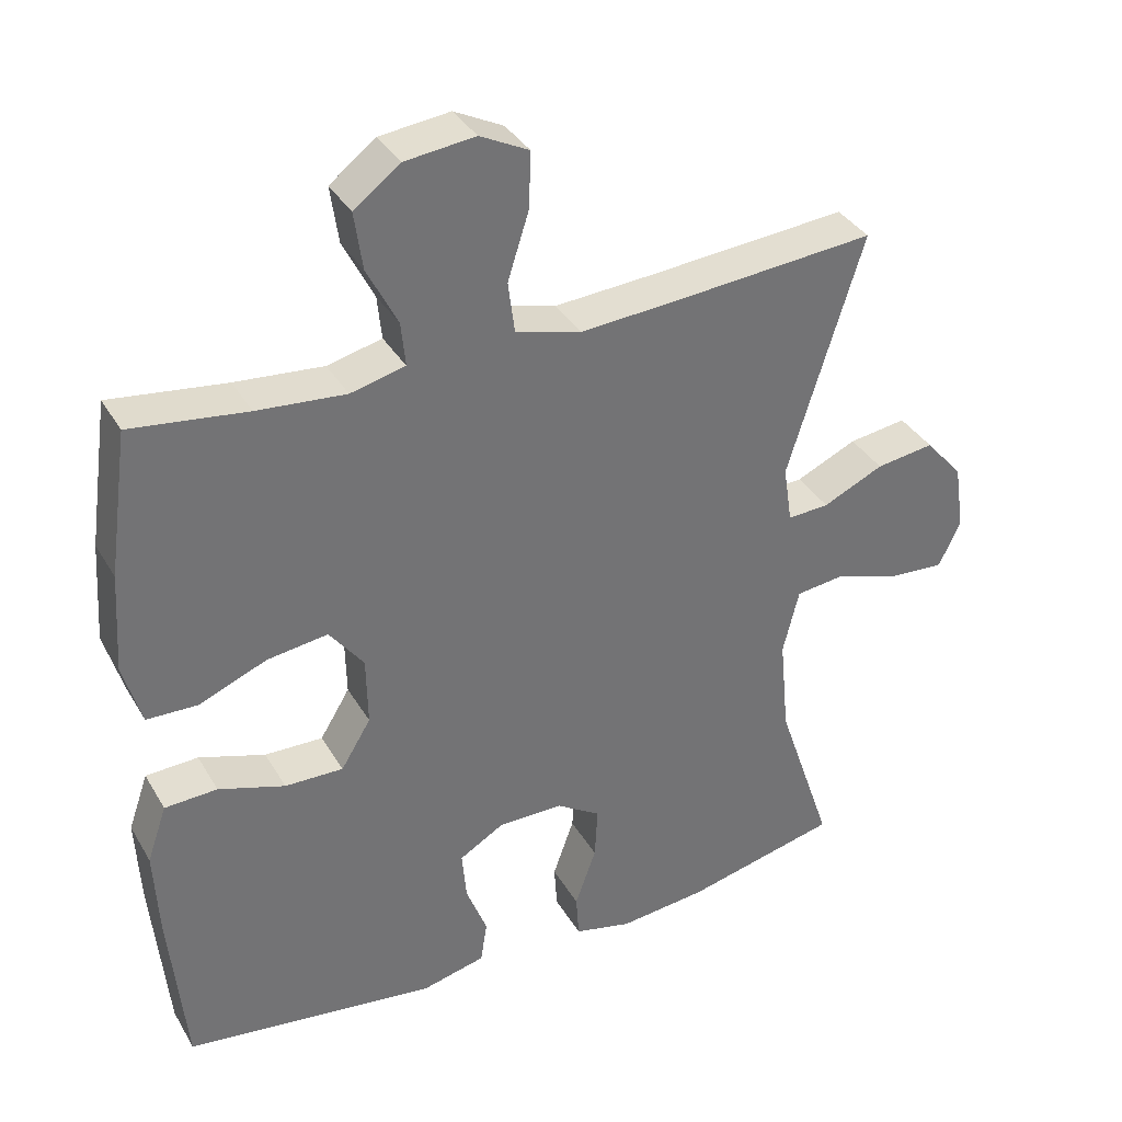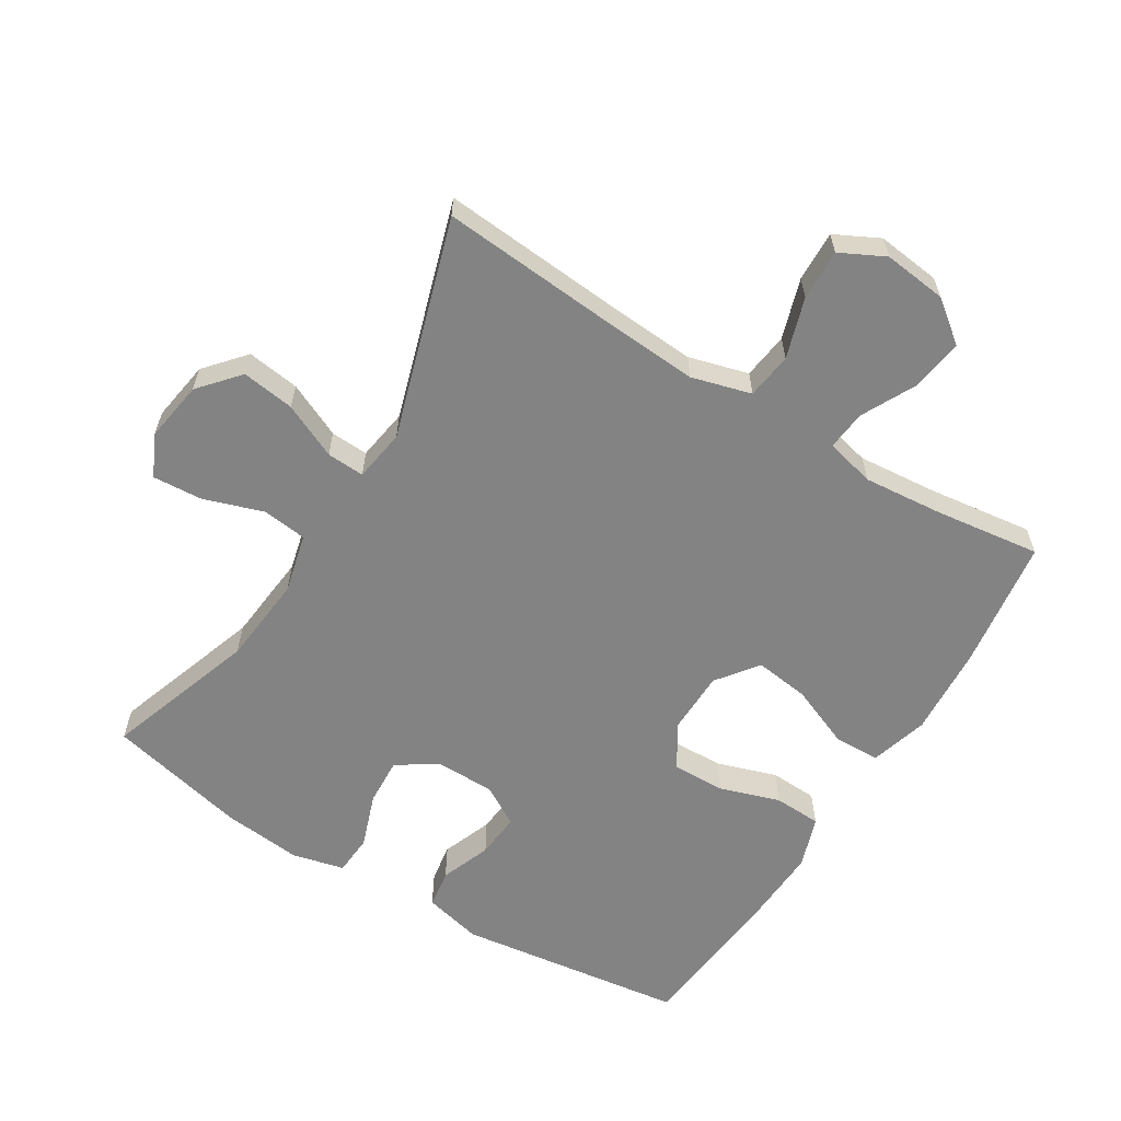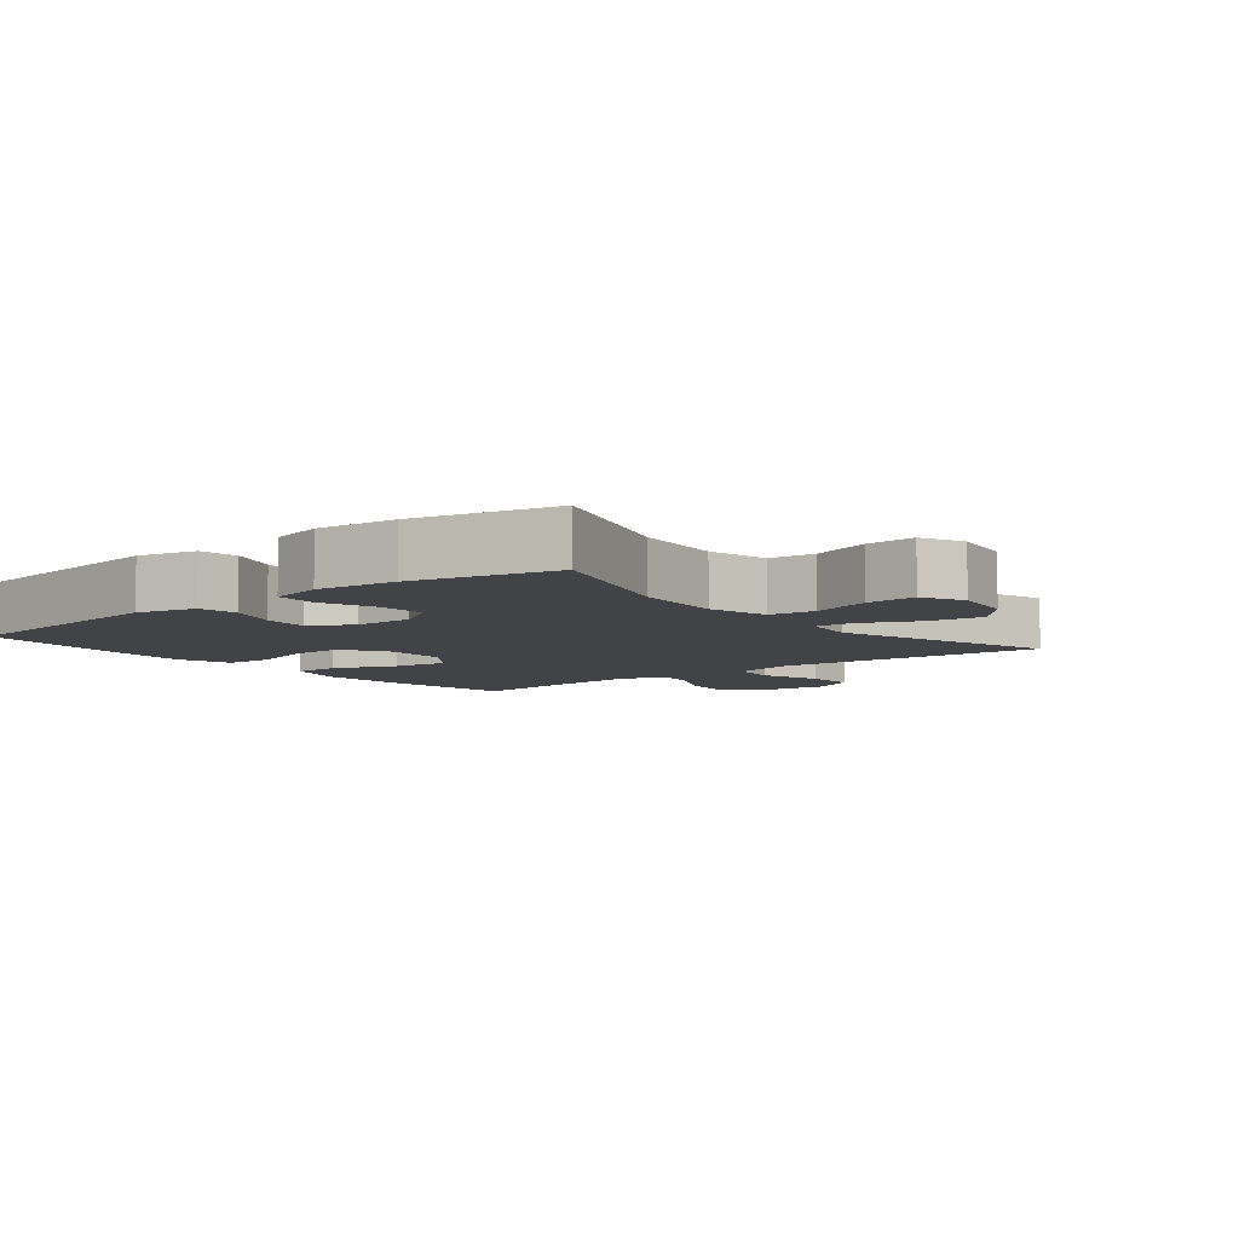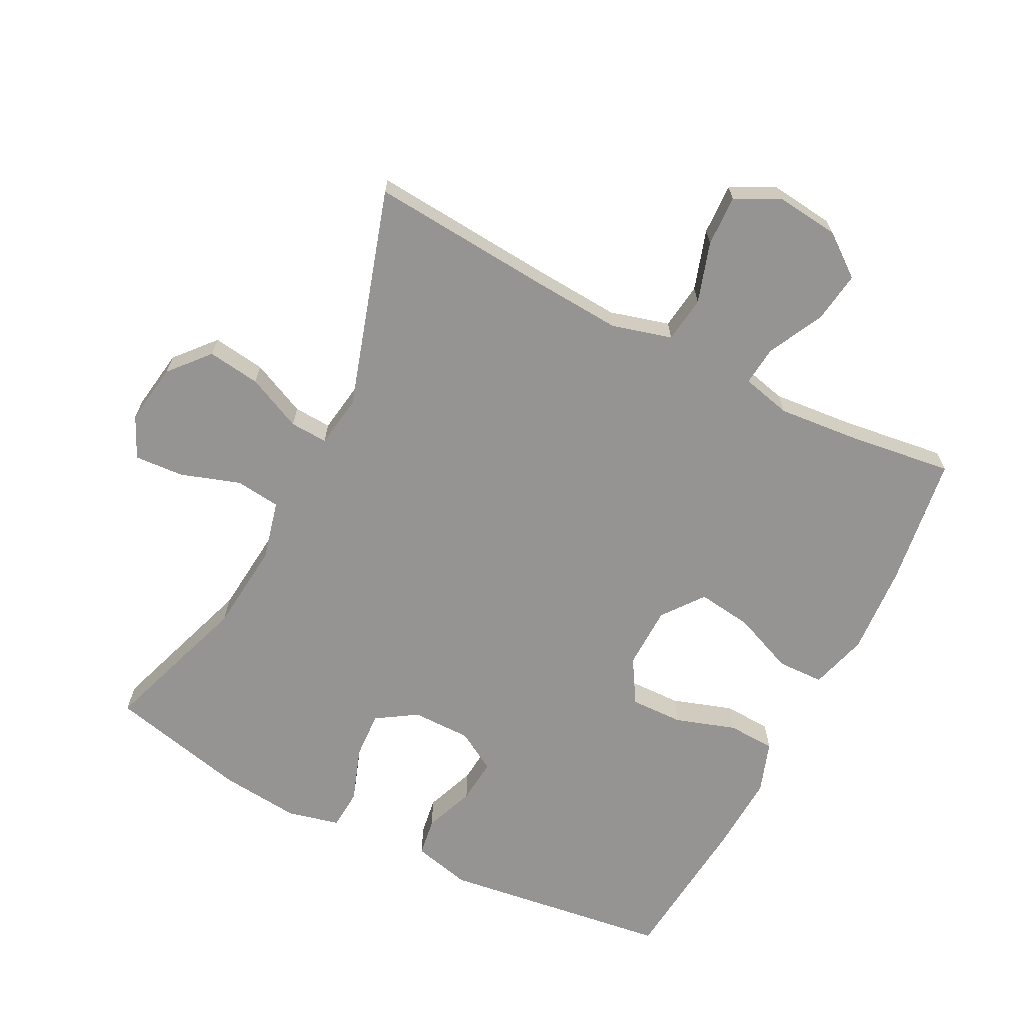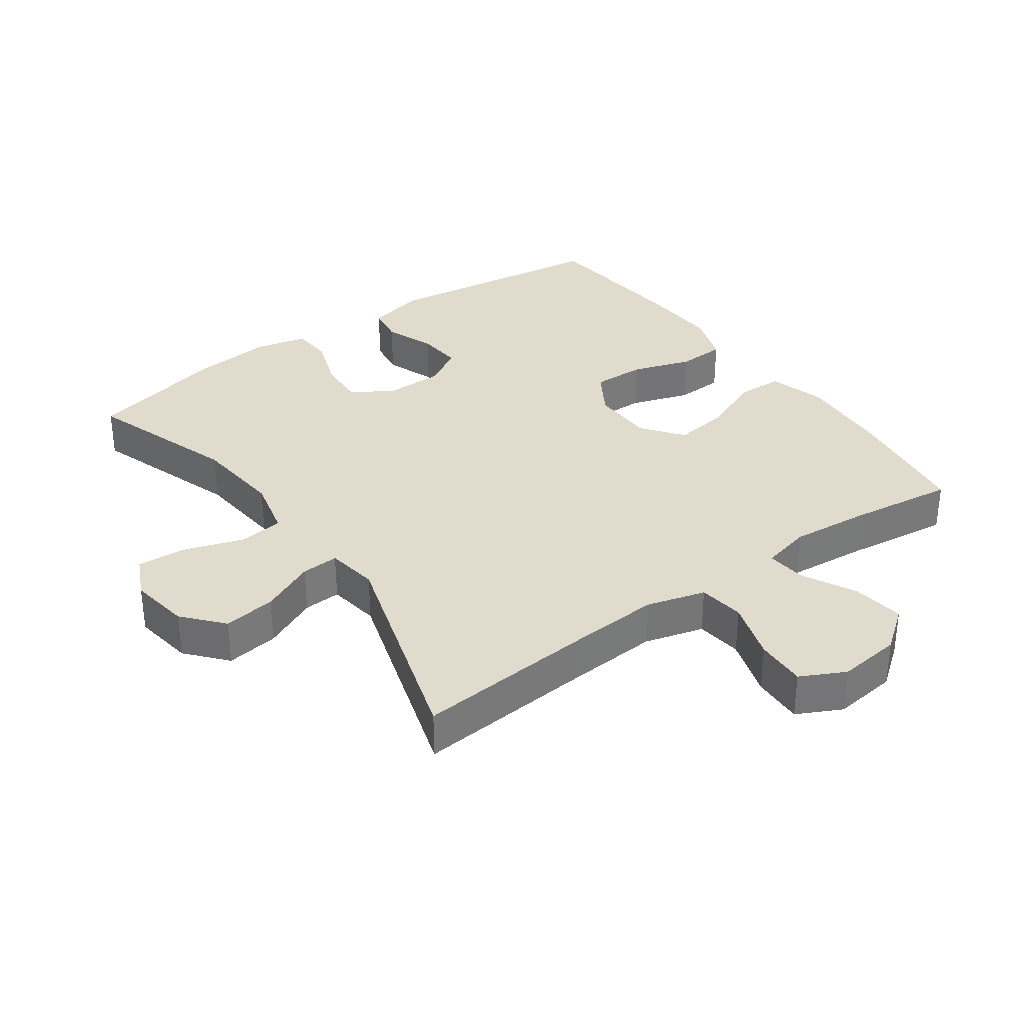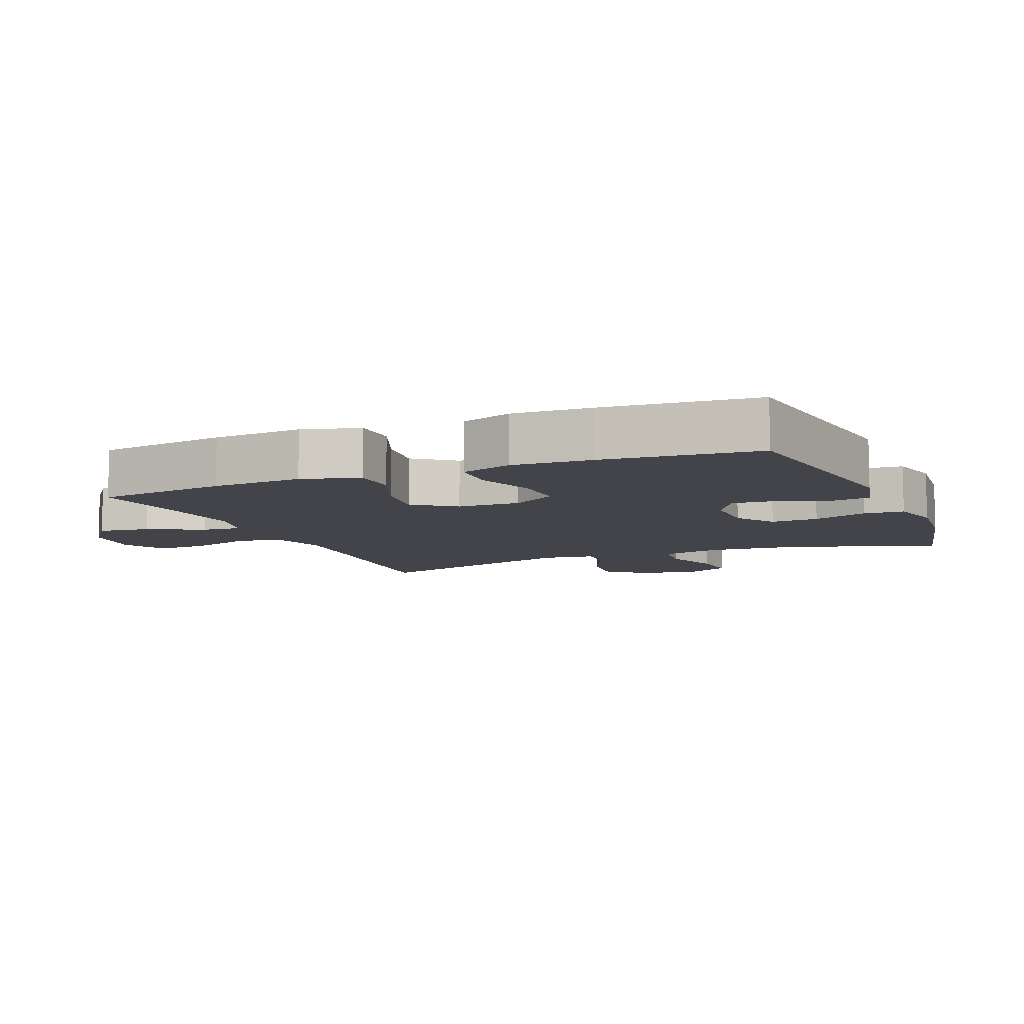
<metadata>
{"format":"obj","ext":"obj","renderer":"f3d","projection":"perspective","resolution":1024,"background":"white","views":[{"elev":36.0,"azim":153.1,"up":"+Z"},{"elev":-61.0,"azim":-31.7,"up":"+Y"},{"elev":-6.9,"azim":-141.1,"up":"+Y"},{"elev":-67.1,"azim":-27.1,"up":"+Y"},{"elev":33.9,"azim":-35.6,"up":"+Y"},{"elev":-8.5,"azim":112.8,"up":"+Y"}]}
</metadata>
<code>
v 0.5 0.07 -0.5
v 0.154 0.07 -0.547
v 0.066 0.07 -0.526
v 0.057 0.07 -0.468
v 0.086 0.07 -0.392
v 0.092 0.07 -0.324
v 0.031 0.07 -0.288
v -0.058 0.07 -0.288
v -0.119 0.07 -0.327
v -0.115 0.07 -0.399
v -0.086 0.07 -0.481
v -0.09 0.07 -0.542
v -0.169 0.07 -0.561
v -0.289 0.07 -0.549
v -0.5 0.07 -0.5
v -0.423 0.07 -0.272
v -0.41 0.07 -0.137
v -0.432 0.07 -0.047
v -0.5 0.07 -0.039
v -0.59 0.07 -0.069
v -0.665 0.07 -0.074
v -0.695 0.07 -0.011
v -0.681 0.07 0.081
v -0.629 0.07 0.141
v -0.549 0.07 0.13
v -0.466 0.07 0.092
v -0.409 0.07 0.089
v -0.397 0.07 0.168
v -0.5 0.07 0.5
v -0.225 0.07 0.478
v -0.089 0.07 0.469
v 0.001 0.07 0.494
v 0.01 0.07 0.564
v -0.019 0.07 0.655
v -0.022 0.07 0.732
v 0.045 0.07 0.766
v 0.141 0.07 0.755
v 0.204 0.07 0.707
v 0.193 0.07 0.629
v 0.151 0.07 0.546
v 0.145 0.07 0.486
v 0.22 0.07 0.468
v 0.341 0.07 0.479
v 0.5 0.07 0.5
v 0.528 0.07 0.302
v 0.537 0.07 0.165
v 0.512 0.07 0.078
v 0.442 0.07 0.076
v 0.349 0.07 0.114
v 0.266 0.07 0.125
v 0.219 0.07 0.063
v 0.217 0.07 -0.032
v 0.258 0.07 -0.099
v 0.338 0.07 -0.097
v 0.429 0.07 -0.067
v 0.501 0.07 -0.07
v 0.528 0.07 -0.148
v 0.522 0.07 -0.268
v 0.5 0 -0.5
v 0.154 0 -0.547
v 0.066 0 -0.526
v 0.057 0 -0.468
v 0.086 0 -0.392
v 0.092 0 -0.324
v 0.031 0 -0.288
v -0.058 0 -0.288
v -0.119 0 -0.327
v -0.115 0 -0.399
v -0.086 0 -0.481
v -0.09 0 -0.542
v -0.169 0 -0.561
v -0.289 0 -0.549
v -0.5 0 -0.5
v -0.423 0 -0.272
v -0.41 0 -0.137
v -0.432 0 -0.047
v -0.5 0 -0.039
v -0.59 0 -0.069
v -0.665 0 -0.074
v -0.695 0 -0.011
v -0.681 0 0.081
v -0.629 0 0.141
v -0.549 0 0.13
v -0.466 0 0.092
v -0.409 0 0.089
v -0.397 0 0.168
v -0.5 0 0.5
v -0.225 0 0.478
v -0.089 0 0.469
v 0.001 0 0.494
v 0.01 0 0.564
v -0.019 0 0.655
v -0.022 0 0.732
v 0.045 0 0.766
v 0.141 0 0.755
v 0.204 0 0.707
v 0.193 0 0.629
v 0.151 0 0.546
v 0.145 0 0.486
v 0.22 0 0.468
v 0.341 0 0.479
v 0.5 0 0.5
v 0.528 0 0.302
v 0.537 0 0.165
v 0.512 0 0.078
v 0.442 0 0.076
v 0.349 0 0.114
v 0.266 0 0.125
v 0.219 0 0.063
v 0.217 0 -0.032
v 0.258 0 -0.099
v 0.338 0 -0.097
v 0.429 0 -0.067
v 0.501 0 -0.07
v 0.528 0 -0.148
v 0.522 0 -0.268
f 54 55 56 57
f 53 54 57 58
f 46 47 48 49
f 46 49 50
f 43 44 45 46
f 42 43 46 50
f 41 42 50 51
f 37 38 39 40
f 37 40 41
f 36 37 41
f 33 34 35 36
f 32 33 36 41
f 31 32 41 51
f 28 29 30
f 27 28 30 31
f 23 24 25 26
f 23 26 27
f 22 23 27
f 19 20 21 22
f 18 19 22 27
f 17 18 27 31
f 13 14 15 16
f 10 11 12 13
f 9 10 13 16
f 8 9 16 17
f 2 3 4 5
f 2 5 6
f 53 58 1 2
f 52 53 2 6
f 51 52 6 7
f 17 31 51
f 7 8 17 51
f 115 114 113 112
f 116 115 112 111
f 107 106 105 104
f 108 107 104
f 104 103 102 101
f 108 104 101 100
f 109 108 100 99
f 98 97 96 95
f 99 98 95
f 99 95 94
f 94 93 92 91
f 99 94 91 90
f 109 99 90 89
f 88 87 86
f 89 88 86 85
f 84 83 82 81
f 85 84 81
f 85 81 80
f 80 79 78 77
f 85 80 77 76
f 89 85 76 75
f 74 73 72 71
f 71 70 69 68
f 74 71 68 67
f 75 74 67 66
f 63 62 61 60
f 64 63 60
f 60 59 116 111
f 64 60 111 110
f 65 64 110 109
f 109 89 75
f 109 75 66 65
f 1 59 60 2
f 2 60 61 3
f 3 61 62 4
f 4 62 63 5
f 5 63 64 6
f 6 64 65 7
f 7 65 66 8
f 8 66 67 9
f 9 67 68 10
f 10 68 69 11
f 11 69 70 12
f 12 70 71 13
f 13 71 72 14
f 14 72 73 15
f 15 73 74 16
f 16 74 75 17
f 17 75 76 18
f 18 76 77 19
f 19 77 78 20
f 20 78 79 21
f 21 79 80 22
f 22 80 81 23
f 23 81 82 24
f 24 82 83 25
f 25 83 84 26
f 26 84 85 27
f 27 85 86 28
f 28 86 87 29
f 29 87 88 30
f 30 88 89 31
f 31 89 90 32
f 32 90 91 33
f 33 91 92 34
f 34 92 93 35
f 35 93 94 36
f 36 94 95 37
f 37 95 96 38
f 38 96 97 39
f 39 97 98 40
f 40 98 99 41
f 41 99 100 42
f 42 100 101 43
f 43 101 102 44
f 44 102 103 45
f 45 103 104 46
f 46 104 105 47
f 47 105 106 48
f 48 106 107 49
f 49 107 108 50
f 50 108 109 51
f 51 109 110 52
f 52 110 111 53
f 53 111 112 54
f 54 112 113 55
f 55 113 114 56
f 56 114 115 57
f 57 115 116 58
f 58 116 59 1

</code>
